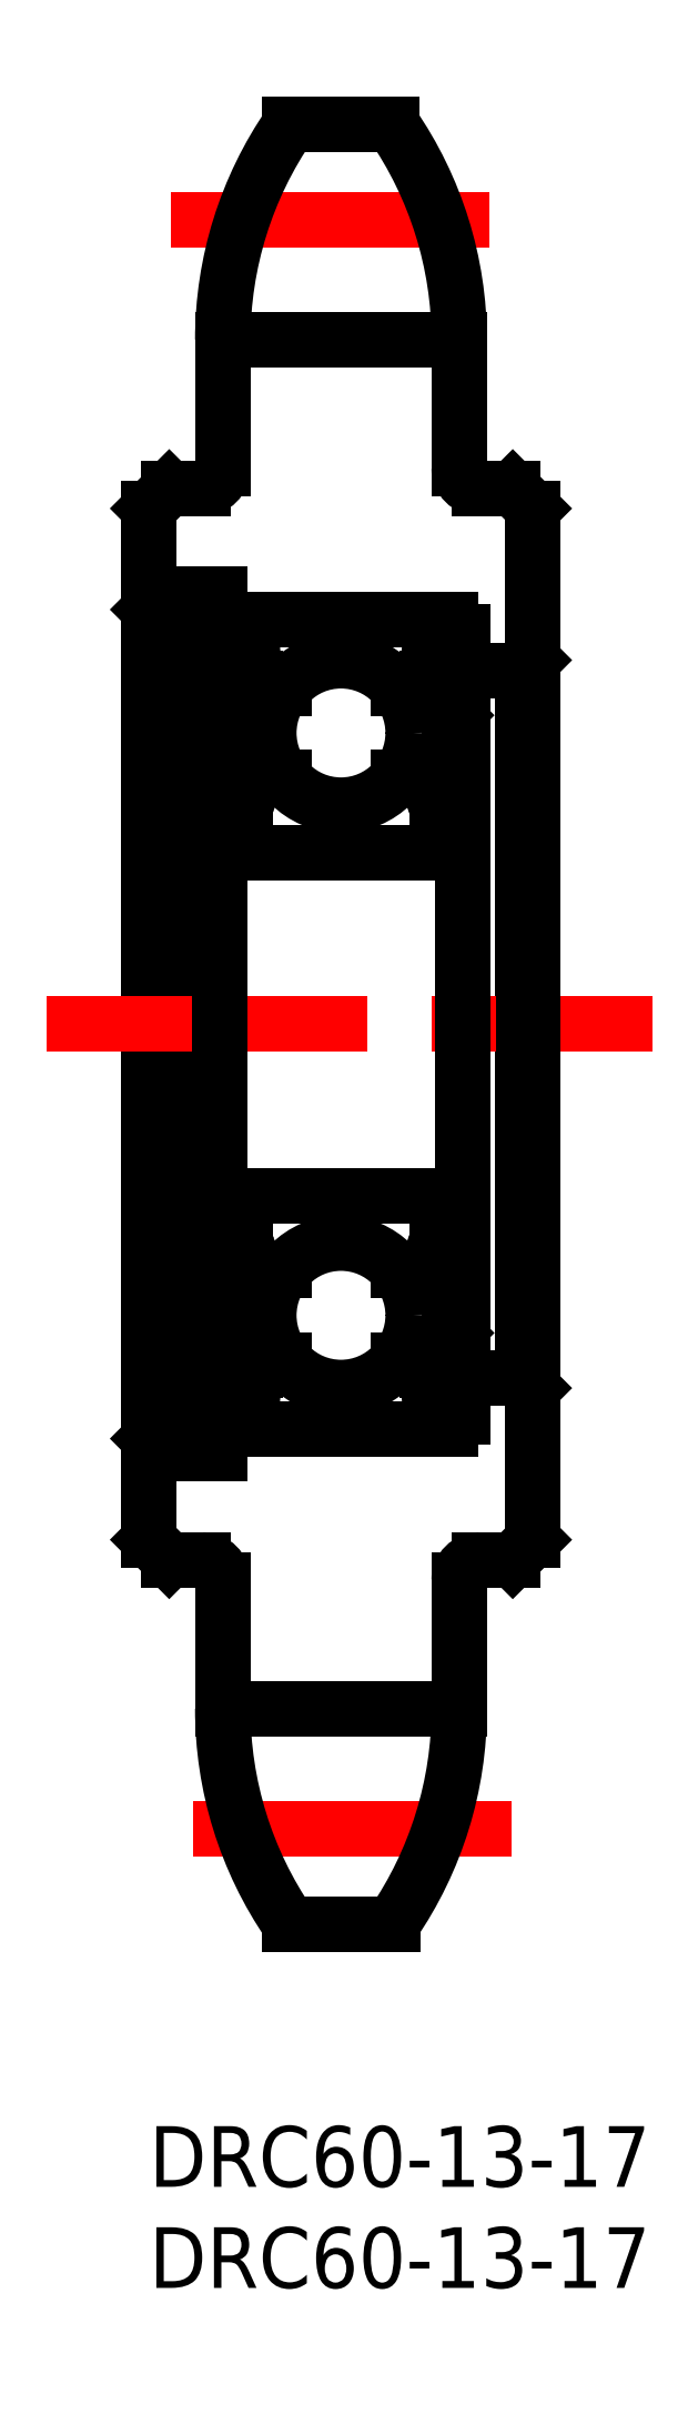
<metadata>
{"format":"dxf","ext":"dxf","renderer":"ezdxf+matplotlib","layout":"modelspace","background":"white","min_lineweight":24,"dpi":150}
</metadata>
<code>
0
SECTION
2
ENTITIES
0
LINE
8
0
10
18.5
20
72
30
0
11
18.5
21
37
31
0
0
LINE
8
0
10
0.5
20
74.5
30
0
11
0.5
21
34.5
31
0
0
LINE
8
0
10
19
20
80
30
0
11
19
21
29
31
0
0
LINE
8
0
10
0
20
80
30
0
11
0
21
29
31
0
0
LINE
8
0
10
1.5
20
75.75
30
0
11
1.5
21
33.25
31
0
0
LINE
8
0
10
15.35
20
27
30
0
11
15.35
21
20.66
31
0
0
LINE
8
0
10
3.65
20
27
30
0
11
3.65
21
20.66
31
0
0
LINE
8
CENTER
10
17.92
20
14.7
30
0
11
2.158
21
14.7
31
0
0
LINE
8
0
10
12.05
20
10
30
0
11
6.95
21
10
31
0
0
LINE
8
0
10
15.35
20
20.66
30
0
11
3.65
21
20.66
31
0
0
ARC
8
0
10
22.38
20
20.62
30
0
40
18.73
50
179.9
51
214.5
0
ARC
8
0
10
-3.381
20
20.62
30
0
40
18.73
50
325.5
51
0.113
0
ARC
8
0
10
2.65
20
27
30
0
40
1
50
0
51
90
0
LINE
8
0
10
2.65
20
28
30
0
11
1
21
28
31
0
0
LINE
8
0
10
0
20
29
30
0
11
1
21
28
31
0
0
LINE
8
0
10
1.5
20
33.25
30
0
11
3.5
21
33.25
31
0
0
LINE
8
0
10
0
20
34
30
0
11
0.5
21
34.5
31
0
0
LINE
8
0
10
0.5
20
34.5
30
0
11
1.5
21
34.5
31
0
0
ARC
8
0
10
16.35
20
27
30
0
40
1
50
90
51
180
0
LINE
8
0
10
16.35
20
28
30
0
11
18
21
28
31
0
0
LINE
8
0
10
18
20
28
30
0
11
19
21
29
31
0
0
LINE
8
0
10
18.5
20
37
30
0
11
19
21
36.5
31
0
0
LINE
8
0
10
15.5
20
37
30
0
11
18.5
21
37
31
0
0
LINE
8
CENTER
10
-5.053
20
54.5
30
0
11
24.9
21
54.5
31
0
0
LINE
8
0
10
3.65
20
88.34
30
0
11
15.35
21
88.34
31
0
0
LINE
8
0
10
3.5
20
75.75
30
0
11
1.5
21
75.75
31
0
0
LINE
8
0
10
0
20
75
30
0
11
0.5
21
74.5
31
0
0
LINE
8
0
10
0.5
20
74.5
30
0
11
1.5
21
74.5
31
0
0
LINE
8
0
10
3.65
20
82
30
0
11
3.65
21
88.34
31
0
0
ARC
8
0
10
2.65
20
82
30
0
40
1
50
270
51
0
0
LINE
8
0
10
2.65
20
81
30
0
11
1
21
81
31
0
0
LINE
8
0
10
1
20
81
30
0
11
0
21
80
31
0
0
LINE
8
0
10
19
20
72.5
30
0
11
18.5
21
72
31
0
0
LINE
8
0
10
15.5
20
72
30
0
11
18.5
21
72
31
0
0
ARC
8
0
10
16.35
20
82
30
0
40
1
50
180
51
270
0
LINE
8
0
10
15.35
20
82
30
0
11
15.35
21
88.34
31
0
0
LINE
8
0
10
16.35
20
81
30
0
11
18
21
81
31
0
0
LINE
8
0
10
18
20
81
30
0
11
19
21
80
31
0
0
LINE
8
CENTER
10
1.084
20
94.3
30
0
11
16.84
21
94.3
31
0
0
LINE
8
0
10
12.02
20
99
30
0
11
6.976
21
99
31
0
0
LINE
8
0
10
4.1
20
34.5
30
0
11
14.9
21
34.5
31
0
0
LINE
8
0
10
4.1
20
46
30
0
11
14.9
21
46
31
0
0
ARC
8
0
10
5.471
20
37.7
30
0
40
0.2
50
90
51
174.9
0
ARC
8
0
10
5.445
20
42.5
30
0
40
0.2
50
200
51
270
0
LINE
8
0
10
4.1
20
74.5
30
0
11
14.9
21
74.5
31
0
0
LINE
8
0
10
4.1
20
63
30
0
11
14.9
21
63
31
0
0
ARC
8
0
10
5.445
20
66.5
30
0
40
0.2
50
90
51
160
0
ARC
8
0
10
5.471
20
71.3
30
0
40
0.2
50
185.1
51
270
0
LINE
8
0
10
3.5
20
75.75
30
0
11
3.5
21
33.25
31
0
0
LINE
8
0
10
4.934
20
43.32
30
0
11
5.257
21
42.43
31
0
0
ARC
8
0
10
4.142
20
42.4
30
0
40
0.3
50
90
51
180
0
LINE
8
0
10
4.662
20
42.7
30
0
11
4.662
21
42.4
31
0
0
ARC
8
0
10
3.7
20
36.7
30
0
40
0.2
50
90
51
180
0
LINE
8
0
10
4
20
36.9
30
0
11
4.279
21
36.5
31
0
0
LINE
8
0
10
5.186
20
36.75
30
0
11
5.272
21
37.72
31
0
0
LINE
8
0
10
4.892
20
36.78
30
0
11
4.942
21
38.13
31
0
0
LINE
8
0
10
4.246
20
37.07
30
0
11
4.528
21
36.67
31
0
0
ARC
8
0
10
4.688
20
36.79
30
0
40
0.5
50
215.1
51
354.9
0
ARC
8
0
10
4.692
20
36.78
30
0
40
0.2
50
215.1
51
357.9
0
LINE
8
0
10
3.842
20
39.23
30
0
11
3.842
21
42.4
31
0
0
LINE
8
0
10
4.142
20
39.35
30
0
11
4.142
21
42.4
31
0
0
LINE
8
0
10
4.319
20
37.49
30
0
11
4.491
21
37.25
31
0
0
LINE
8
0
10
4.491
20
37.25
30
0
11
4.246
21
37.07
31
0
0
LINE
8
0
10
4.942
20
38.13
30
0
11
3.842
21
39.23
31
0
0
LINE
8
0
10
5.242
20
38.25
30
0
11
4.142
21
39.35
31
0
0
LINE
8
0
10
3.7
20
36.9
30
0
11
4
21
36.9
31
0
0
ARC
8
0
10
4.245
20
37.07
30
0
40
0.3
50
125
51
215.1
0
LINE
8
0
10
4.319
20
37.49
30
0
11
4.074
21
37.32
31
0
0
LINE
8
0
10
5.242
20
37.38
30
0
11
5.242
21
38.25
31
0
0
LINE
8
0
10
4.662
20
42.4
30
0
11
4.142
21
42.4
31
0
0
LINE
8
0
10
4.1
20
66
30
0
11
4.418
21
65.62
31
0
0
LINE
8
0
10
4.934
20
65.68
30
0
11
5.257
21
66.57
31
0
0
ARC
8
0
10
3.7
20
65.8
30
0
40
0.2
50
90
51
180
0
LINE
8
0
10
4.1
20
43
30
0
11
4.418
21
43.38
31
0
0
LINE
8
0
10
4.142
20
42.7
30
0
11
4.662
21
42.7
31
0
0
ARC
8
0
10
3.7
20
43.2
30
0
40
0.2
50
180
51
270
0
LINE
8
0
10
3.7
20
43
30
0
11
4.1
21
43
31
0
0
ARC
8
0
10
4.746
20
43.25
30
0
40
0.2
50
20.03
51
90
0
LINE
8
0
10
4.571
20
43.45
30
0
11
4.746
21
43.45
31
0
0
ARC
8
0
10
4.571
20
43.25
30
0
40
0.2
50
90
51
140
0
ARC
8
0
10
4.571
20
65.75
30
0
40
0.2
50
220
51
270
0
LINE
8
0
10
4.571
20
65.55
30
0
11
4.746
21
65.55
31
0
0
ARC
8
0
10
4.746
20
65.75
30
0
40
0.2
50
270
51
340
0
LINE
8
0
10
4.319
20
71.51
30
0
11
4.491
21
71.75
31
0
0
LINE
8
0
10
4.319
20
71.51
30
0
11
4.074
21
71.68
31
0
0
LINE
8
0
10
5.242
20
71.62
30
0
11
5.242
21
70.75
31
0
0
LINE
8
0
10
4.892
20
72.22
30
0
11
4.942
21
70.87
31
0
0
LINE
8
0
10
5.186
20
72.25
30
0
11
5.272
21
71.28
31
0
0
LINE
8
0
10
4.142
20
69.65
30
0
11
4.142
21
66.6
31
0
0
LINE
8
0
10
3.842
20
69.77
30
0
11
3.842
21
66.6
31
0
0
LINE
8
0
10
4.662
20
66.6
30
0
11
4.142
21
66.6
31
0
0
LINE
8
0
10
4.142
20
66.3
30
0
11
4.662
21
66.3
31
0
0
LINE
8
0
10
3.7
20
66
30
0
11
4.1
21
66
31
0
0
ARC
8
0
10
4.142
20
66.6
30
0
40
0.3
50
180
51
270
0
LINE
8
0
10
4.662
20
66.3
30
0
11
4.662
21
66.6
31
0
0
LINE
8
0
10
5.242
20
70.75
30
0
11
4.142
21
69.65
31
0
0
LINE
8
0
10
4.942
20
70.87
30
0
11
3.842
21
69.77
31
0
0
LINE
8
0
10
4.491
20
71.75
30
0
11
4.246
21
71.93
31
0
0
LINE
8
0
10
4.246
20
71.93
30
0
11
4.528
21
72.33
31
0
0
ARC
8
0
10
4.688
20
72.21
30
0
40
0.5
50
5.065
51
144.9
0
LINE
8
0
10
4
20
72.1
30
0
11
4.279
21
72.5
31
0
0
ARC
8
0
10
4.245
20
71.93
30
0
40
0.3
50
144.9
51
235
0
ARC
8
0
10
3.7
20
72.3
30
0
40
0.2
50
180
51
270
0
LINE
8
0
10
3.7
20
72.1
30
0
11
4
21
72.1
31
0
0
ARC
8
0
10
4.692
20
72.22
30
0
40
0.2
50
2.131
51
144.9
0
LINE
8
0
10
15.5
20
73.9
30
0
11
15.5
21
35.1
31
0
0
CIRCLE
8
0
10
9.5
20
40.1
30
0
40
3.572
0
LINE
8
0
10
14.34
20
42.7
30
0
11
14.34
21
42.4
31
0
0
ARC
8
0
10
14.86
20
42.4
30
0
40
0.3
50
0
51
90
0
LINE
8
0
10
14.07
20
43.32
30
0
11
13.74
21
42.43
31
0
0
ARC
8
0
10
13.53
20
37.7
30
0
40
0.2
50
5.065
51
90
0
LINE
8
0
10
13.55
20
42.3
30
0
11
12.31
21
42.3
31
0
0
LINE
8
0
10
7
20
34.5
30
0
11
7
21
34.5
31
0
0
LINE
8
0
10
5.471
20
37.9
30
0
11
6.686
21
37.9
31
0
0
LINE
8
0
10
5.445
20
42.3
30
0
11
6.686
21
42.3
31
0
0
LINE
8
0
10
9.5
20
34.5
30
0
11
9.5
21
34.5
31
0
0
LINE
8
0
10
13.53
20
37.9
30
0
11
12.31
21
37.9
31
0
0
LINE
8
0
10
14.75
20
37.07
30
0
11
14.47
21
36.67
31
0
0
LINE
8
0
10
14.11
20
36.78
30
0
11
14.06
21
38.13
31
0
0
LINE
8
0
10
13.81
20
36.75
30
0
11
13.73
21
37.72
31
0
0
LINE
8
0
10
15
20
36.9
30
0
11
14.72
21
36.5
31
0
0
ARC
8
0
10
15.3
20
36.7
30
0
40
0.2
50
0
51
90
0
ARC
8
0
10
14.31
20
36.79
30
0
40
0.5
50
185.1
51
324.9
0
ARC
8
0
10
14.31
20
36.78
30
0
40
0.2
50
182.1
51
324.9
0
LINE
8
0
10
14.86
20
39.35
30
0
11
14.86
21
42.4
31
0
0
LINE
8
0
10
15.16
20
39.23
30
0
11
15.16
21
42.4
31
0
0
LINE
8
0
10
14.51
20
37.25
30
0
11
14.75
21
37.07
31
0
0
LINE
8
0
10
14.68
20
37.49
30
0
11
14.51
21
37.25
31
0
0
LINE
8
0
10
13.76
20
38.25
30
0
11
14.86
21
39.35
31
0
0
LINE
8
0
10
14.06
20
38.13
30
0
11
15.16
21
39.23
31
0
0
LINE
8
0
10
13.76
20
37.38
30
0
11
13.76
21
38.25
31
0
0
LINE
8
0
10
14.68
20
37.49
30
0
11
14.93
21
37.32
31
0
0
ARC
8
0
10
14.75
20
37.07
30
0
40
0.3
50
324.9
51
55.04
0
LINE
8
0
10
15.3
20
36.9
30
0
11
15
21
36.9
31
0
0
LINE
8
0
10
14.34
20
42.4
30
0
11
14.86
21
42.4
31
0
0
ARC
8
0
10
13.55
20
42.5
30
0
40
0.2
50
270
51
340
0
CIRCLE
8
0
10
9.5
20
68.9
30
0
40
3.572
0
ARC
8
0
10
15.3
20
65.8
30
0
40
0.2
50
0
51
90
0
LINE
8
0
10
14.07
20
65.68
30
0
11
13.74
21
66.57
31
0
0
LINE
8
0
10
14.9
20
66
30
0
11
14.58
21
65.62
31
0
0
LINE
8
0
10
14.86
20
42.7
30
0
11
14.34
21
42.7
31
0
0
ARC
8
0
10
14.43
20
43.25
30
0
40
0.2
50
40
51
90
0
LINE
8
0
10
14.43
20
43.45
30
0
11
14.25
21
43.45
31
0
0
ARC
8
0
10
14.25
20
43.25
30
0
40
0.2
50
90
51
160
0
LINE
8
0
10
15.3
20
43
30
0
11
14.9
21
43
31
0
0
LINE
8
0
10
14.9
20
43
30
0
11
14.58
21
43.38
31
0
0
ARC
8
0
10
15.3
20
43.2
30
0
40
0.2
50
270
51
0
0
ARC
8
0
10
14.43
20
65.75
30
0
40
0.2
50
270
51
320
0
ARC
8
0
10
14.25
20
65.75
30
0
40
0.2
50
200
51
270
0
LINE
8
0
10
14.43
20
65.55
30
0
11
14.25
21
65.55
31
0
0
LINE
8
0
10
13.55
20
66.7
30
0
11
12.31
21
66.7
31
0
0
ARC
8
0
10
13.53
20
71.3
30
0
40
0.2
50
270
51
354.9
0
LINE
8
0
10
5.445
20
66.7
30
0
11
6.686
21
66.7
31
0
0
LINE
8
0
10
5.471
20
71.1
30
0
11
6.686
21
71.1
31
0
0
LINE
8
0
10
13.53
20
71.1
30
0
11
12.31
21
71.1
31
0
0
LINE
8
0
10
14.68
20
71.51
30
0
11
14.93
21
71.68
31
0
0
LINE
8
0
10
14.68
20
71.51
30
0
11
14.51
21
71.75
31
0
0
LINE
8
0
10
13.81
20
72.25
30
0
11
13.73
21
71.28
31
0
0
LINE
8
0
10
14.11
20
72.22
30
0
11
14.06
21
70.87
31
0
0
LINE
8
0
10
13.76
20
71.62
30
0
11
13.76
21
70.75
31
0
0
LINE
8
0
10
15.16
20
69.77
30
0
11
15.16
21
66.6
31
0
0
LINE
8
0
10
14.86
20
69.65
30
0
11
14.86
21
66.6
31
0
0
LINE
8
0
10
14.86
20
66.3
30
0
11
14.34
21
66.3
31
0
0
LINE
8
0
10
14.34
20
66.6
30
0
11
14.86
21
66.6
31
0
0
ARC
8
0
10
13.55
20
66.5
30
0
40
0.2
50
20.03
51
90
0
LINE
8
0
10
14.34
20
66.3
30
0
11
14.34
21
66.6
31
0
0
ARC
8
0
10
14.86
20
66.6
30
0
40
0.3
50
270
51
0
0
LINE
8
0
10
15.3
20
66
30
0
11
14.9
21
66
31
0
0
LINE
8
0
10
14.06
20
70.87
30
0
11
15.16
21
69.77
31
0
0
LINE
8
0
10
13.76
20
70.75
30
0
11
14.86
21
69.65
31
0
0
ARC
8
0
10
14.31
20
72.21
30
0
40
0.5
50
35.06
51
174.9
0
LINE
8
0
10
14.75
20
71.93
30
0
11
14.47
21
72.33
31
0
0
LINE
8
0
10
14.51
20
71.75
30
0
11
14.75
21
71.93
31
0
0
ARC
8
0
10
14.31
20
72.22
30
0
40
0.2
50
35.06
51
177.9
0
LINE
8
0
10
15.3
20
72.1
30
0
11
15
21
72.1
31
0
0
ARC
8
0
10
15.3
20
72.3
30
0
40
0.2
50
270
51
0
0
ARC
8
0
10
14.75
20
71.93
30
0
40
0.3
50
305
51
35.06
0
LINE
8
0
10
15
20
72.1
30
0
11
14.72
21
72.5
31
0
0
ARC
8
0
10
4.1
20
73.9
30
0
40
0.6
50
90
51
180
0
ARC
8
0
10
14.9
20
73.9
30
0
40
0.6
50
0
51
90
0
ARC
8
0
10
14.9
20
63.6
30
0
40
0.6
50
270
51
0
0
ARC
8
0
10
4.1
20
63.6
30
0
40
0.6
50
180
51
270
0
ARC
8
0
10
4.1
20
35.1
30
0
40
0.6
50
180
51
270
0
ARC
8
0
10
14.9
20
35.1
30
0
40
0.6
50
270
51
0
0
ARC
8
0
10
14.9
20
45.4
30
0
40
0.6
50
0
51
90
0
ARC
8
0
10
4.1
20
45.4
30
0
40
0.6
50
90
51
180
0
LINE
8
0
10
1.5
20
40.05
30
0
11
3.5
21
40.05
31
0
0
LINE
8
0
10
1.5
20
72.23
30
0
11
3.5
21
72.23
31
0
0
ARC
8
0
10
-3.38
20
88.34
30
0
40
18.73
50
0
51
34.67
0
ARC
8
0
10
22.38
20
88.34
30
0
40
18.73
50
145.3
51
180
0
INSERT
8
0
2
*U3
10
0
20
0
30
0
0
INSERT
8
0
2
*U4
10
0
20
0
30
0
0
ENDSEC
0
EOF

</code>
